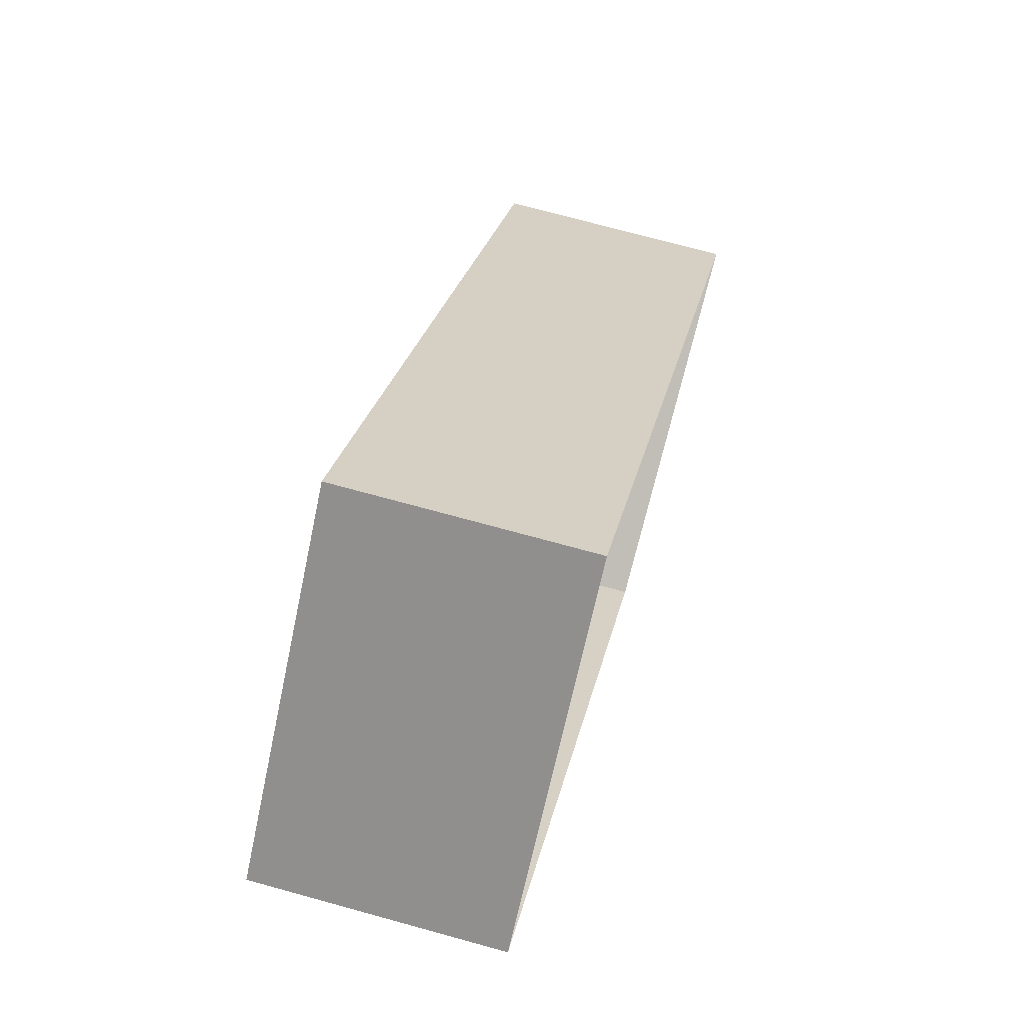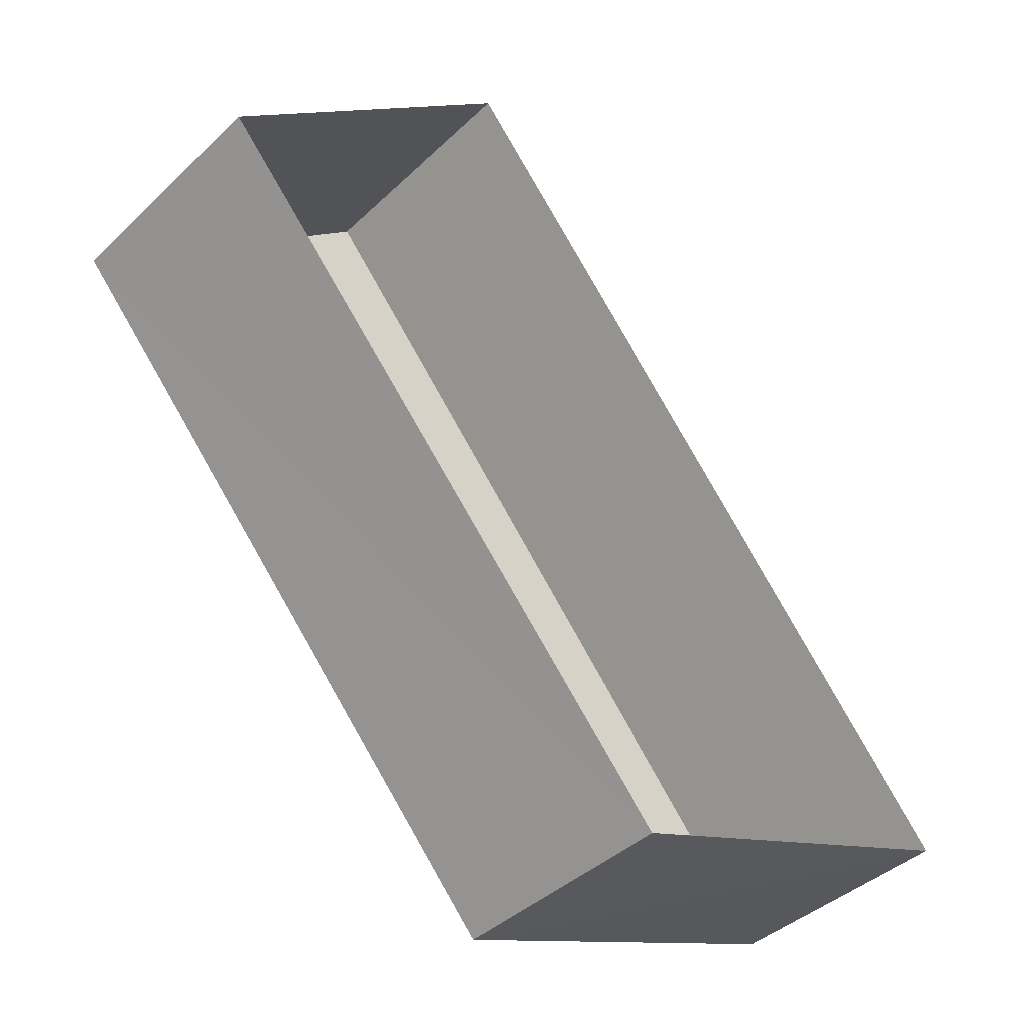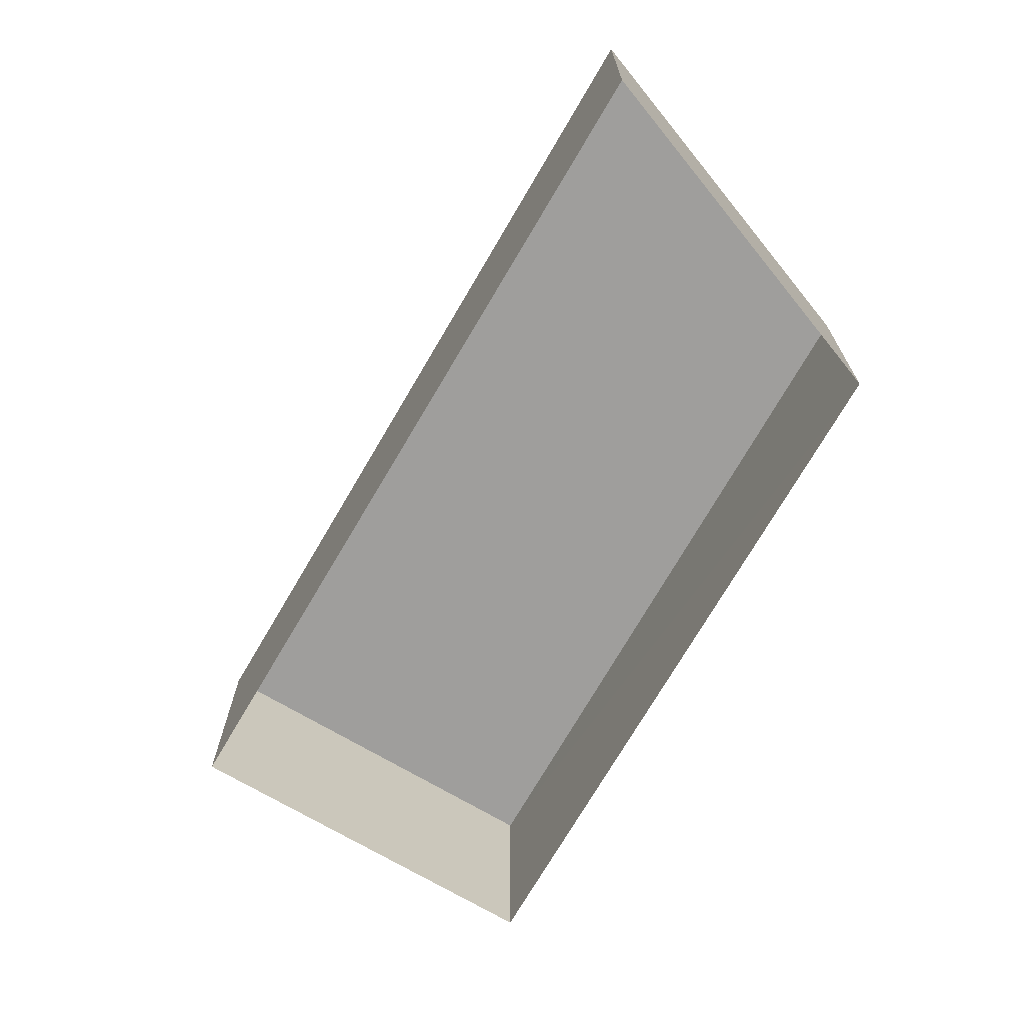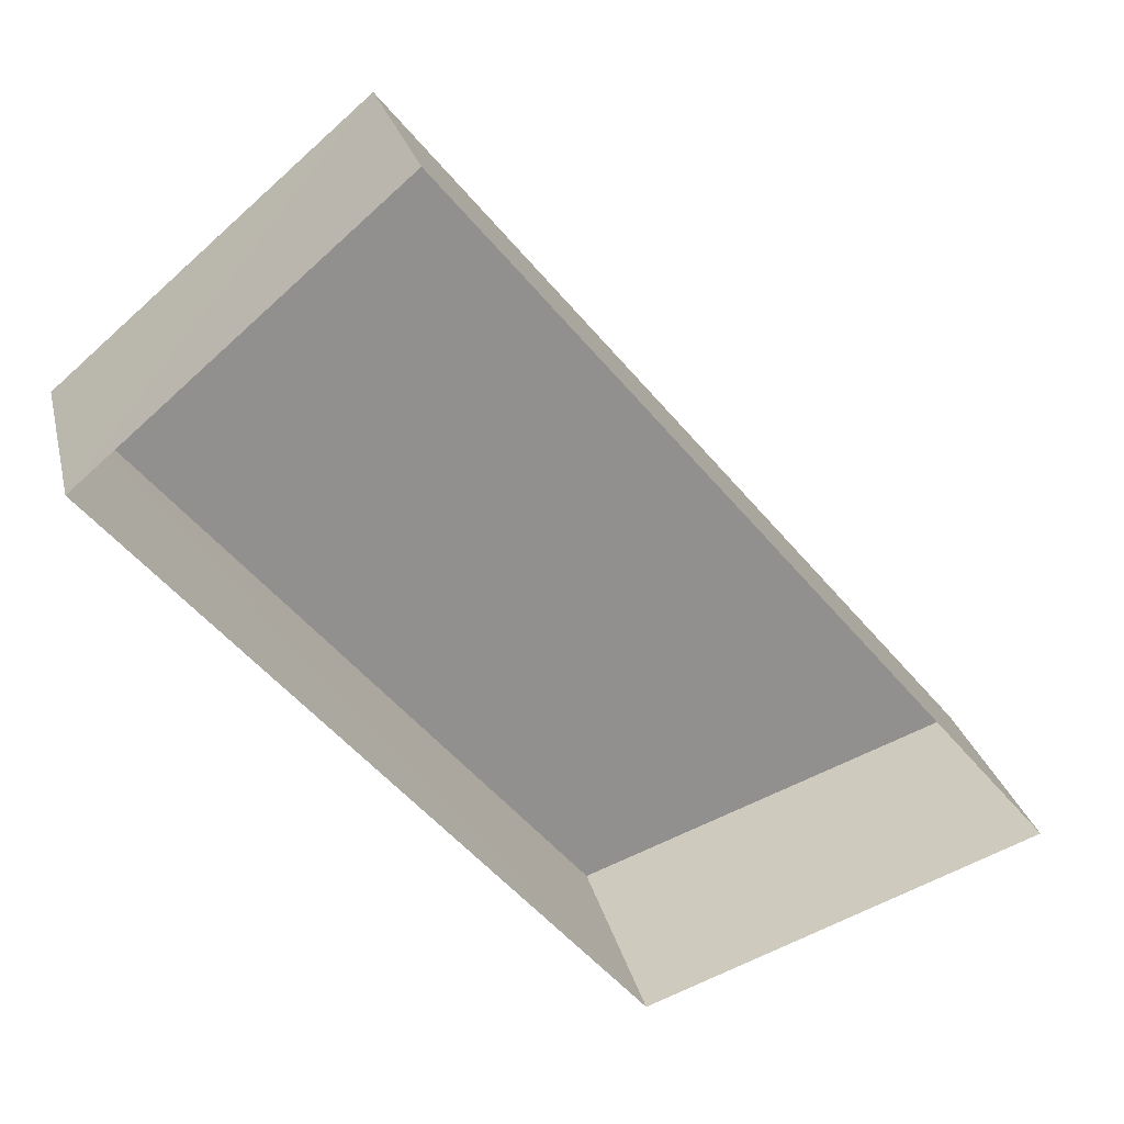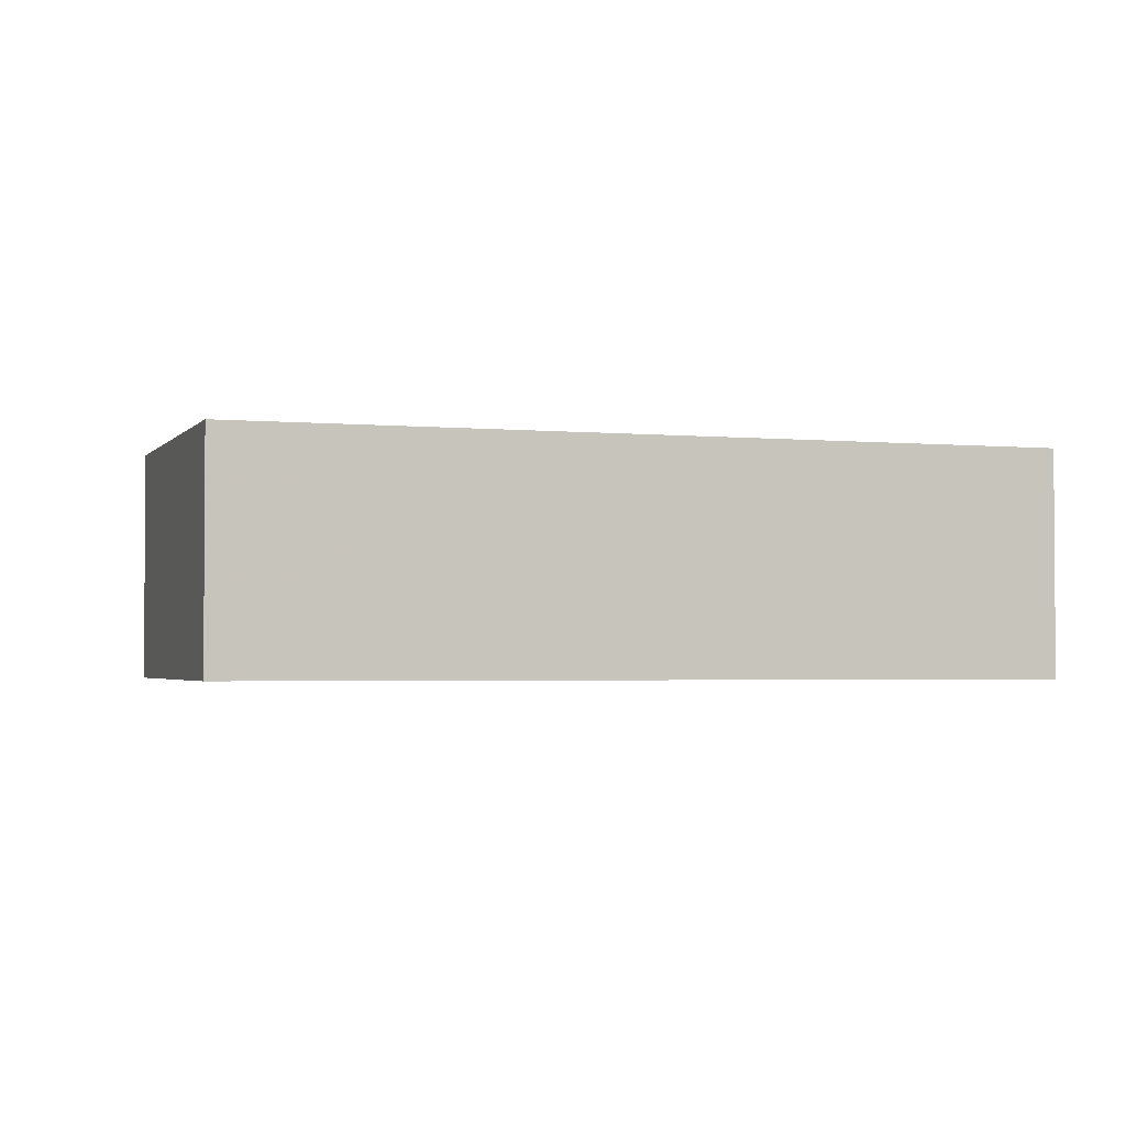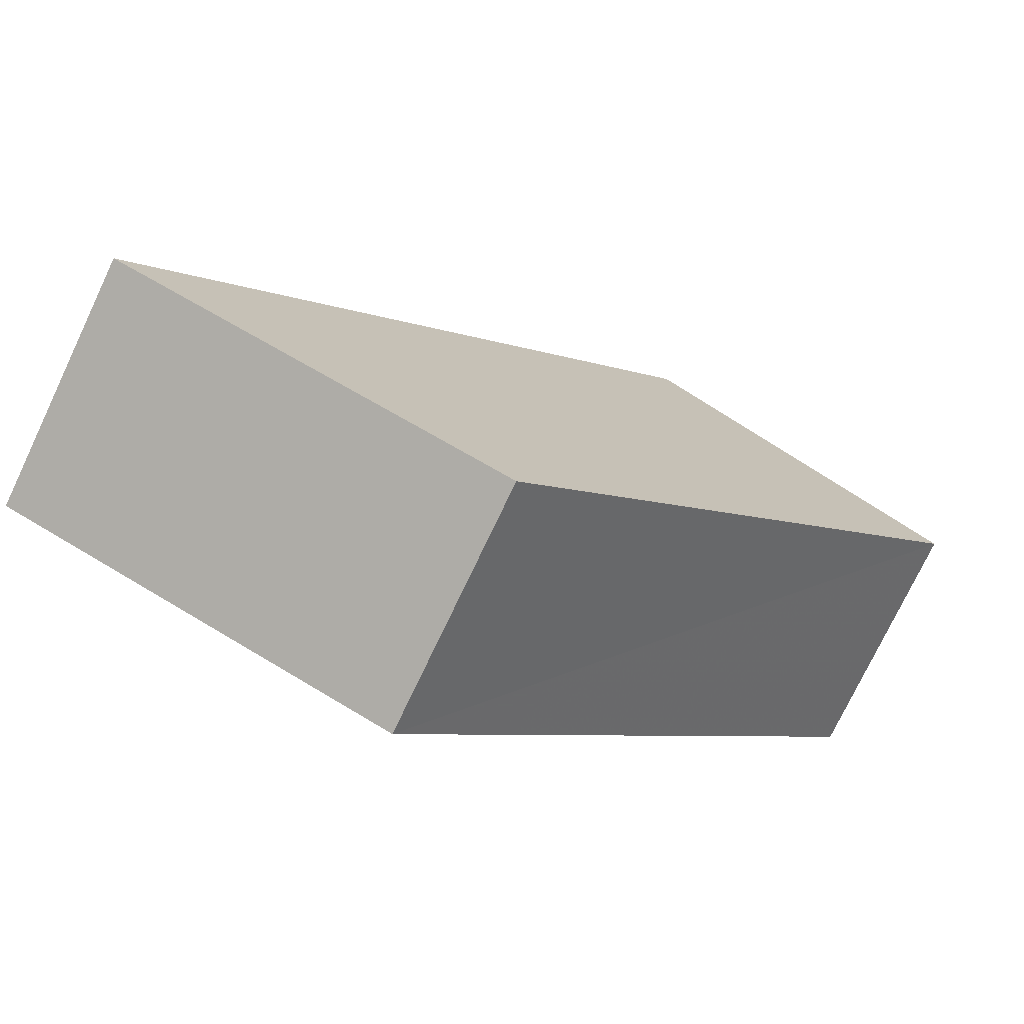
<metadata>
{"format":"obj","ext":"obj","renderer":"f3d","projection":"perspective","resolution":1024,"background":"white","views":[{"elev":73.3,"azim":105.8,"up":"+Y"},{"elev":-40.3,"azim":138.9,"up":"+Y"},{"elev":-71.0,"azim":-70.7,"up":"+Z"},{"elev":24.5,"azim":167.2,"up":"+Y"},{"elev":-2.4,"azim":-148.7,"up":"+Z"},{"elev":-75.3,"azim":-25.3,"up":"+Y"}]}
</metadata>
<code>
v -3.114e+05 4.304e+04 8.641
v -3.114e+05 4.304e+04 8.646
v -3.114e+05 4.304e+04 8.645
v -3.114e+05 4.304e+04 8.64
v -3.114e+05 4.304e+04 10.46
v -3.114e+05 4.304e+04 10.46
v -3.114e+05 4.304e+04 10.46
v -3.114e+05 4.304e+04 10.46
f 1 2 3
f 1 4 2
f 5 6 7
f 5 8 6
f 7 1 3
f 7 6 1
f 5 3 2
f 5 7 3
f 5 2 4
f 8 5 4
f 6 4 1
f 6 8 4

</code>
